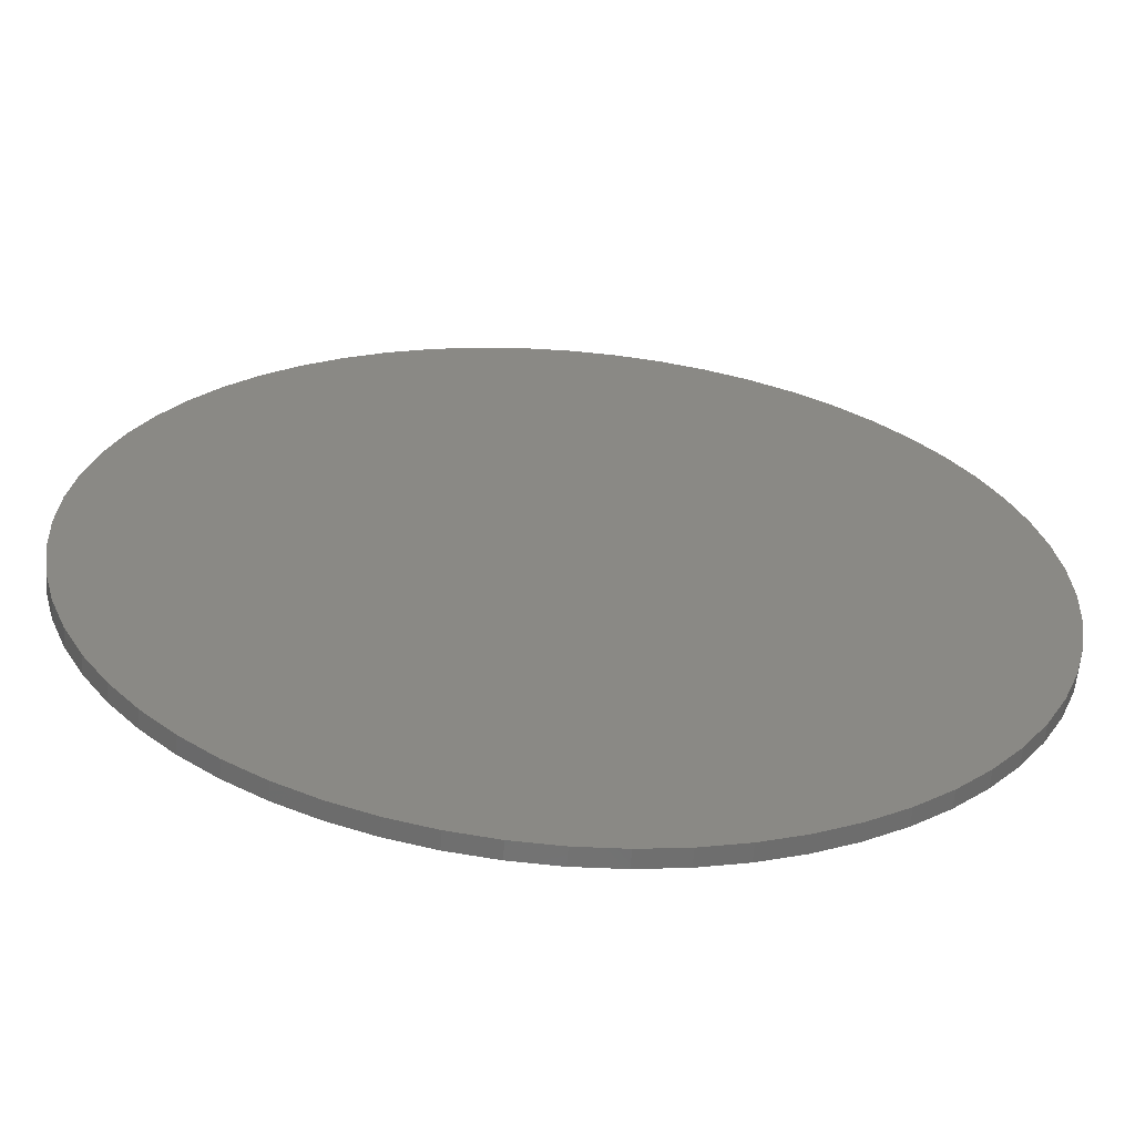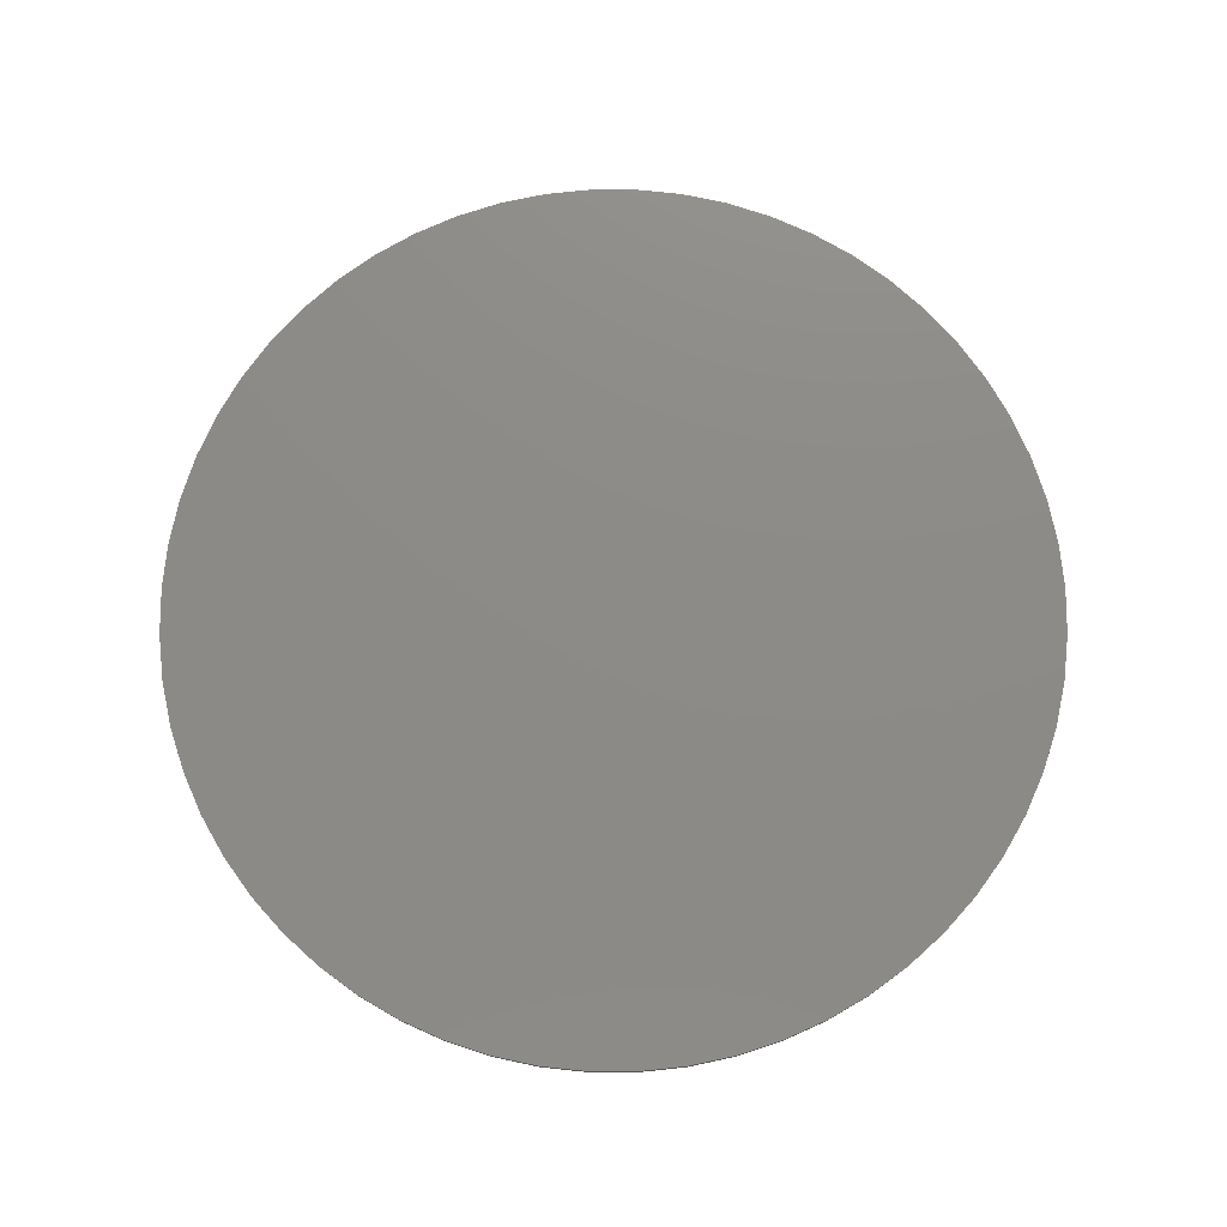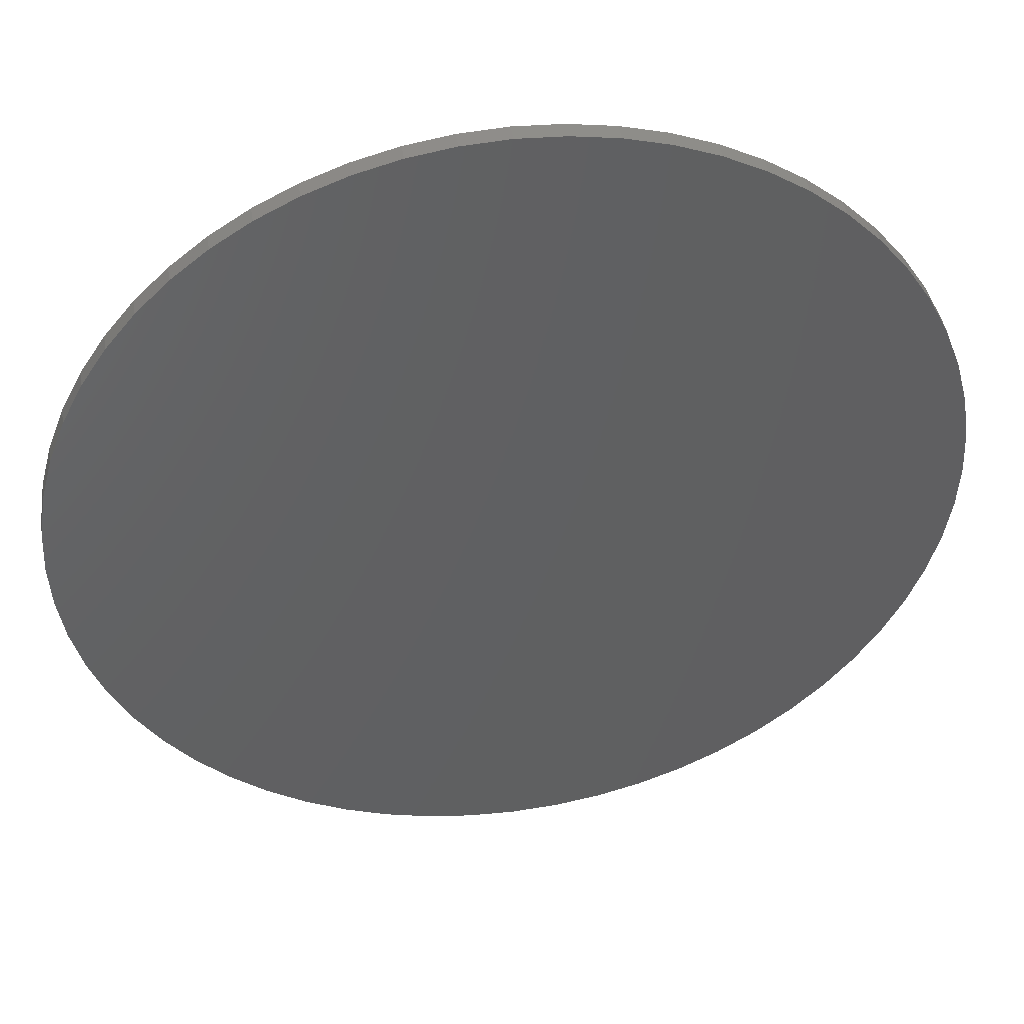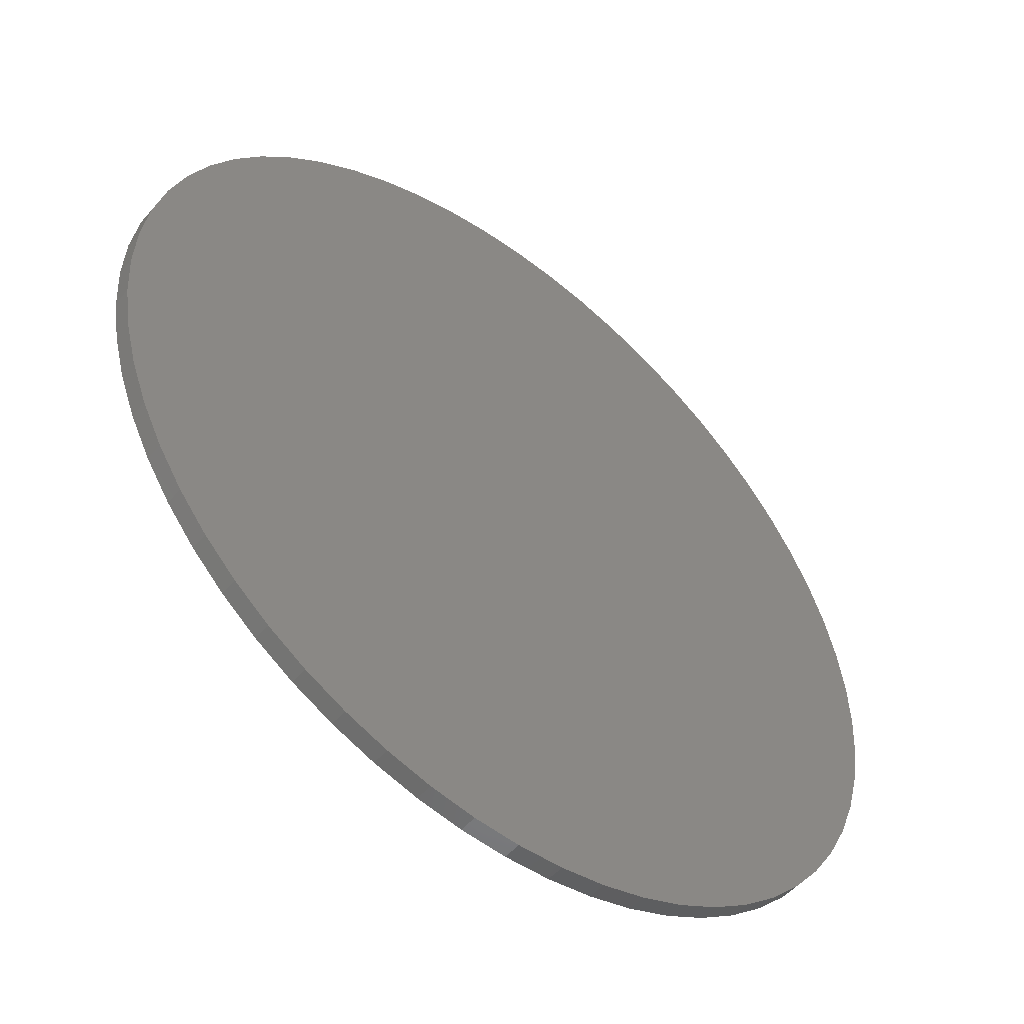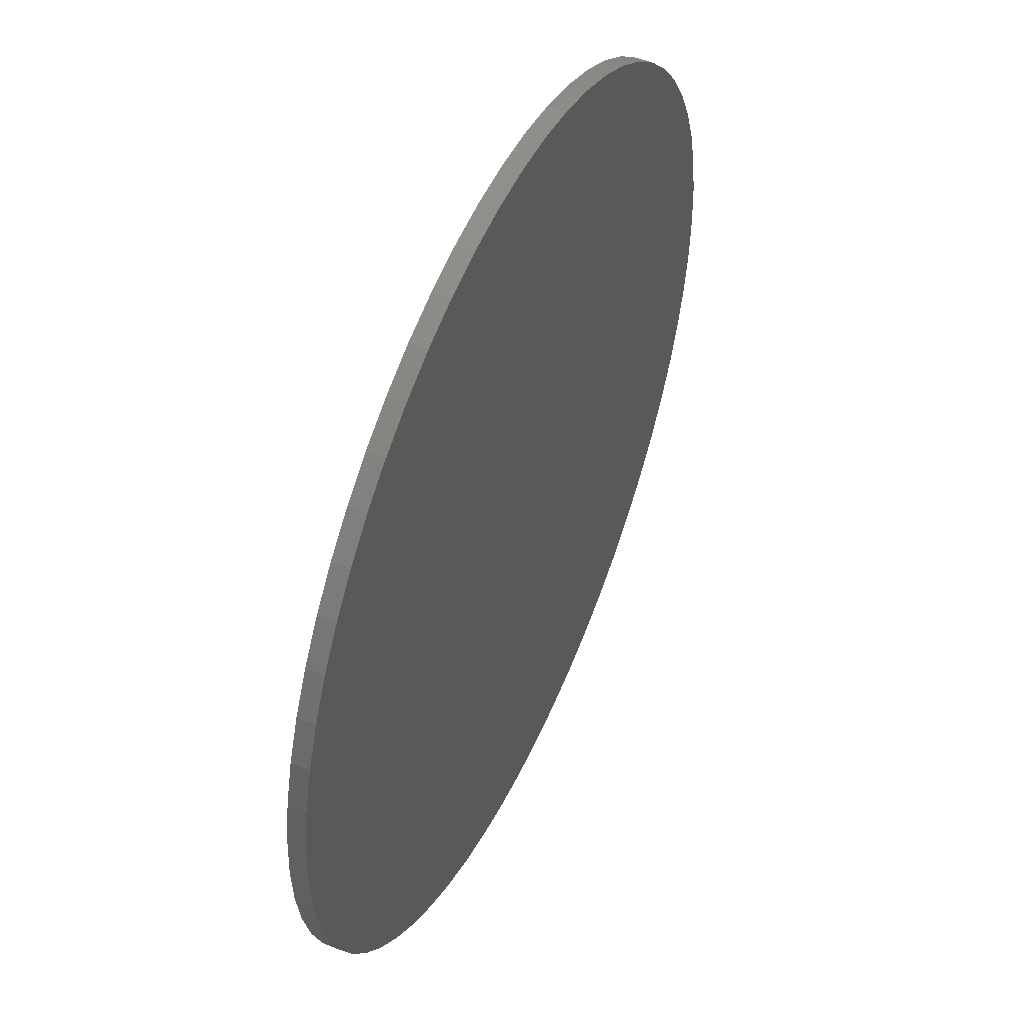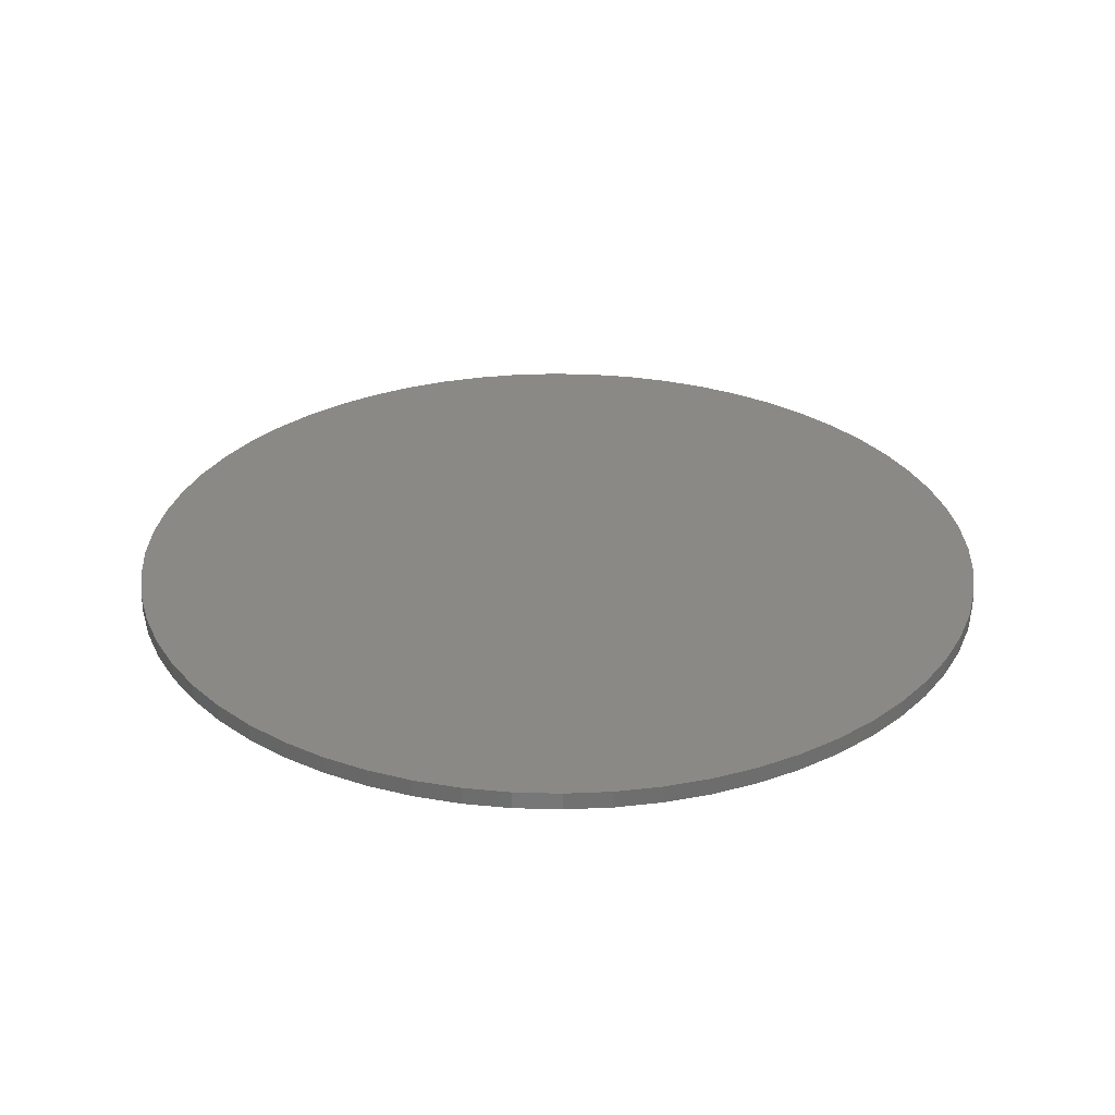
<metadata>
{"format":"stl","ext":"stl","renderer":"f3d","projection":"perspective","resolution":1024,"background":"white","views":[{"elev":-61.8,"azim":175.3,"up":"+Z"},{"elev":76.3,"azim":-93.0,"up":"+Y"},{"elev":44.4,"azim":-8.9,"up":"+Z"},{"elev":-51.1,"azim":140.7,"up":"+Z"},{"elev":50.4,"azim":114.3,"up":"+Z"},{"elev":30.0,"azim":-6.6,"up":"+Y"}]}
</metadata>
<code>
# stl→obj: 122 verts, 240 faces
v 494.6 2.52 456.1
v 499.8 2.52 455.3
v 505 2.52 505
v 505 2.52 455
v 510.2 2.52 455.3
v 480 2.52 461.7
v 484.7 2.52 459.3
v 489.5 2.52 457.4
v 467.8 2.52 471.5
v 471.5 2.52 467.8
v 475.6 2.52 464.5
v 459.3 2.52 484.7
v 461.7 2.52 480
v 464.5 2.52 475.6
v 455.3 2.52 499.8
v 456.1 2.52 494.6
v 457.4 2.52 489.5
v 456.1 2.52 515.4
v 455.3 2.52 510.2
v 455 2.52 505
v 461.7 2.52 530
v 459.3 2.52 525.3
v 457.4 2.52 520.5
v 471.5 2.52 542.2
v 467.8 2.52 538.5
v 464.5 2.52 534.4
v 484.7 2.52 550.7
v 480 2.52 548.3
v 475.6 2.52 545.5
v 499.8 2.52 554.7
v 494.6 2.52 553.9
v 489.5 2.52 552.6
v 515.4 2.52 553.9
v 510.2 2.52 554.7
v 505 2.52 555
v 530 2.52 548.3
v 525.3 2.52 550.7
v 520.5 2.52 552.6
v 542.2 2.52 538.5
v 538.5 2.52 542.2
v 534.4 2.52 545.5
v 550.7 2.52 525.3
v 548.3 2.52 530
v 545.5 2.52 534.4
v 554.7 2.52 510.2
v 553.9 2.52 515.4
v 552.6 2.52 520.5
v 553.9 2.52 494.6
v 554.7 2.52 499.8
v 555 2.52 505
v 548.3 2.52 480
v 550.7 2.52 484.7
v 552.6 2.52 489.5
v 538.5 2.52 467.8
v 542.2 2.52 471.5
v 545.5 2.52 475.6
v 525.3 2.52 459.3
v 530 2.52 461.7
v 534.4 2.52 464.5
v 515.4 2.52 456.1
v 520.5 2.52 457.4
v 505 4.52 555
v 510.2 4.52 554.7
v 515.4 4.52 553.9
v 520.5 4.52 552.6
v 525.3 4.52 550.7
v 530 4.52 548.3
v 534.4 4.52 545.5
v 538.5 4.52 542.2
v 542.2 4.52 538.5
v 545.5 4.52 534.4
v 548.3 4.52 530
v 550.7 4.52 525.3
v 552.6 4.52 520.5
v 553.9 4.52 515.4
v 554.7 4.52 510.2
v 555 4.52 505
v 554.7 4.52 499.8
v 553.9 4.52 494.6
v 552.6 4.52 489.5
v 550.7 4.52 484.7
v 548.3 4.52 480
v 545.5 4.52 475.6
v 542.2 4.52 471.5
v 538.5 4.52 467.8
v 534.4 4.52 464.5
v 530 4.52 461.7
v 525.3 4.52 459.3
v 520.5 4.52 457.4
v 515.4 4.52 456.1
v 510.2 4.52 455.3
v 505 4.52 455
v 499.8 4.52 455.3
v 494.6 4.52 456.1
v 489.5 4.52 457.4
v 484.7 4.52 459.3
v 480 4.52 461.7
v 475.6 4.52 464.5
v 471.5 4.52 467.8
v 467.8 4.52 471.5
v 464.5 4.52 475.6
v 461.7 4.52 480
v 459.3 4.52 484.7
v 457.4 4.52 489.5
v 456.1 4.52 494.6
v 455.3 4.52 499.8
v 455 4.52 505
v 455.3 4.52 510.2
v 456.1 4.52 515.4
v 457.4 4.52 520.5
v 459.3 4.52 525.3
v 461.7 4.52 530
v 464.5 4.52 534.4
v 467.8 4.52 538.5
v 471.5 4.52 542.2
v 475.6 4.52 545.5
v 480 4.52 548.3
v 484.7 4.52 550.7
v 489.5 4.52 552.6
v 494.6 4.52 553.9
v 499.8 4.52 554.7
v 505 4.52 505
f 1 2 3
f 3 2 4
f 3 4 5
f 6 7 3
f 3 7 8
f 3 8 1
f 9 10 3
f 3 10 11
f 3 11 6
f 12 13 3
f 3 13 14
f 3 14 9
f 15 16 3
f 3 16 17
f 3 17 12
f 18 19 3
f 3 19 20
f 3 20 15
f 21 22 3
f 3 22 23
f 3 23 18
f 24 25 3
f 3 25 26
f 3 26 21
f 27 28 3
f 3 28 29
f 3 29 24
f 30 31 3
f 3 31 32
f 3 32 27
f 33 34 3
f 3 34 35
f 3 35 30
f 36 37 3
f 3 37 38
f 3 38 33
f 39 40 3
f 3 40 41
f 3 41 36
f 42 43 3
f 3 43 44
f 3 44 39
f 45 46 3
f 3 46 47
f 3 47 42
f 48 49 3
f 3 49 50
f 3 50 45
f 51 52 3
f 3 52 53
f 3 53 48
f 54 55 3
f 3 55 56
f 3 56 51
f 57 58 3
f 3 58 59
f 3 59 54
f 5 60 3
f 3 60 61
f 3 61 57
f 62 34 63
f 63 34 33
f 63 33 64
f 64 33 38
f 64 38 65
f 65 38 37
f 65 37 66
f 66 37 36
f 66 36 67
f 67 36 41
f 67 41 68
f 68 41 40
f 68 40 69
f 69 40 39
f 69 39 70
f 70 39 44
f 70 44 71
f 71 44 43
f 71 43 72
f 72 43 42
f 72 42 73
f 73 42 47
f 73 47 74
f 74 47 46
f 74 46 75
f 75 46 45
f 75 45 76
f 76 45 50
f 76 50 77
f 77 50 49
f 77 49 78
f 78 49 48
f 78 48 79
f 79 48 53
f 79 53 80
f 80 53 52
f 80 52 81
f 81 52 51
f 81 51 82
f 82 51 56
f 82 56 83
f 83 56 55
f 83 55 84
f 84 55 54
f 84 54 85
f 85 54 59
f 85 59 86
f 86 59 58
f 86 58 87
f 87 58 57
f 87 57 88
f 88 57 61
f 88 61 89
f 89 61 60
f 89 60 90
f 90 60 5
f 90 5 91
f 91 5 4
f 91 4 92
f 92 4 2
f 92 2 93
f 93 2 1
f 93 1 94
f 94 1 8
f 94 8 95
f 95 8 7
f 95 7 96
f 96 7 6
f 96 6 97
f 97 6 11
f 97 11 98
f 98 11 10
f 98 10 99
f 99 10 9
f 99 9 100
f 100 9 14
f 100 14 101
f 101 14 13
f 101 13 102
f 102 13 12
f 102 12 103
f 103 12 17
f 103 17 104
f 104 17 16
f 104 16 105
f 105 16 15
f 105 15 106
f 106 15 20
f 106 20 107
f 107 20 19
f 107 19 108
f 108 19 18
f 108 18 109
f 109 18 23
f 109 23 110
f 110 23 22
f 110 22 111
f 111 22 21
f 111 21 112
f 112 21 26
f 112 26 113
f 113 26 25
f 113 25 114
f 114 25 24
f 114 24 115
f 115 24 29
f 115 29 116
f 116 29 28
f 116 28 117
f 117 28 27
f 117 27 118
f 118 27 32
f 118 32 119
f 119 32 31
f 119 31 120
f 120 31 30
f 120 30 121
f 121 30 35
f 121 35 62
f 62 35 34
f 90 91 122
f 122 91 92
f 122 92 93
f 87 88 122
f 122 88 89
f 122 89 90
f 84 85 122
f 122 85 86
f 122 86 87
f 81 82 122
f 122 82 83
f 122 83 84
f 78 79 122
f 122 79 80
f 122 80 81
f 75 76 122
f 122 76 77
f 122 77 78
f 72 73 122
f 122 73 74
f 122 74 75
f 69 70 122
f 122 70 71
f 122 71 72
f 66 67 122
f 122 67 68
f 122 68 69
f 63 64 122
f 122 64 65
f 122 65 66
f 120 121 122
f 122 121 62
f 122 62 63
f 117 118 122
f 122 118 119
f 122 119 120
f 114 115 122
f 122 115 116
f 122 116 117
f 111 112 122
f 122 112 113
f 122 113 114
f 108 109 122
f 122 109 110
f 122 110 111
f 105 106 122
f 122 106 107
f 122 107 108
f 102 103 122
f 122 103 104
f 122 104 105
f 99 100 122
f 122 100 101
f 122 101 102
f 96 97 122
f 122 97 98
f 122 98 99
f 93 94 122
f 122 94 95
f 122 95 96

</code>
